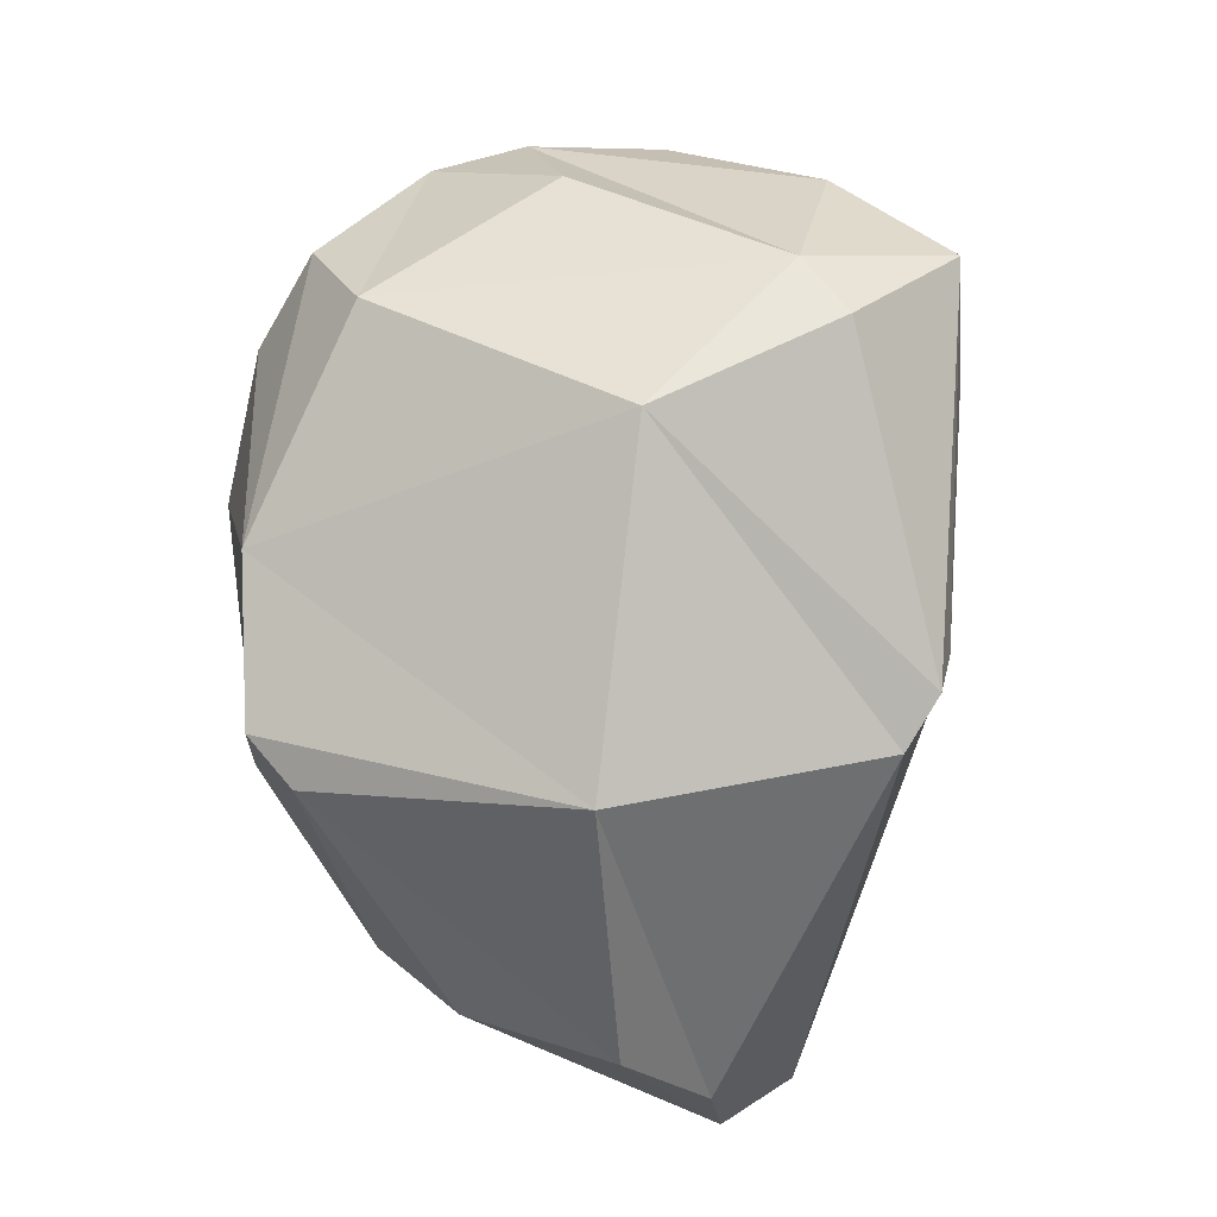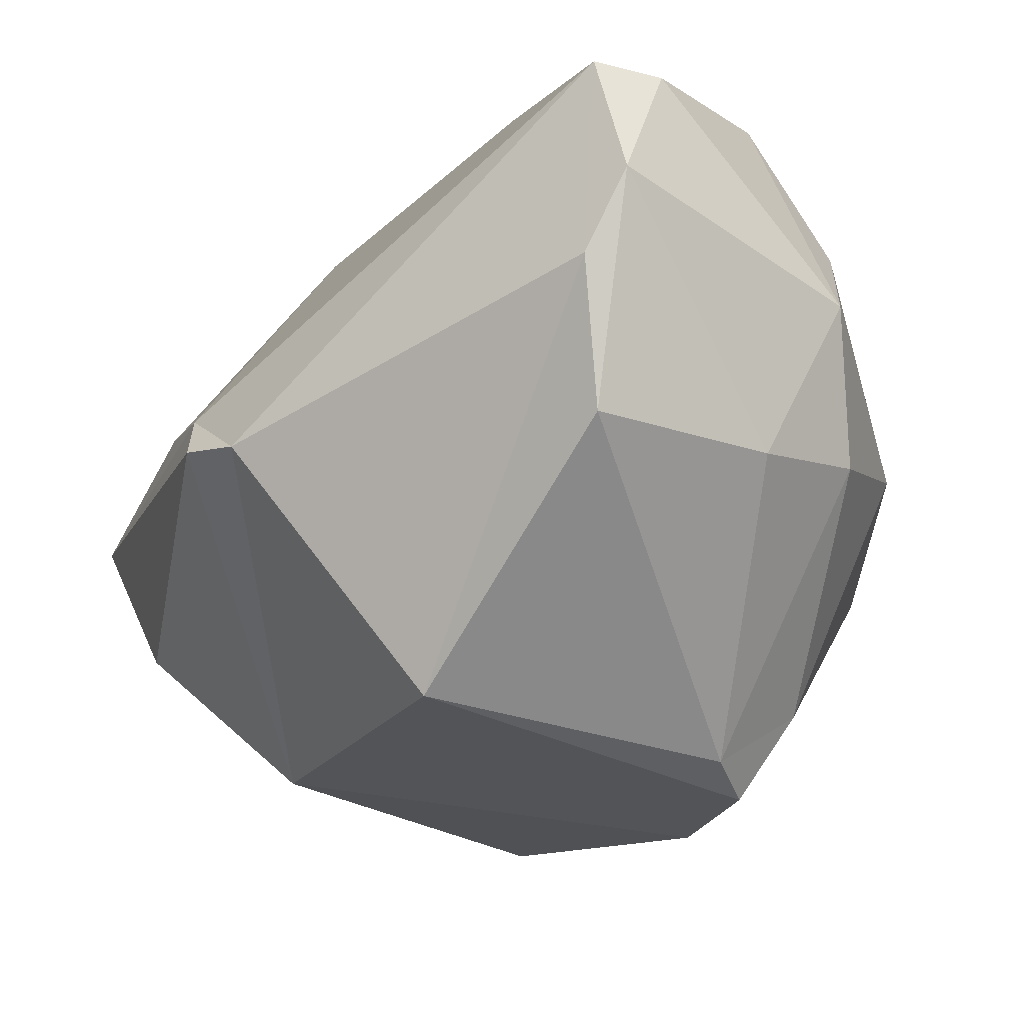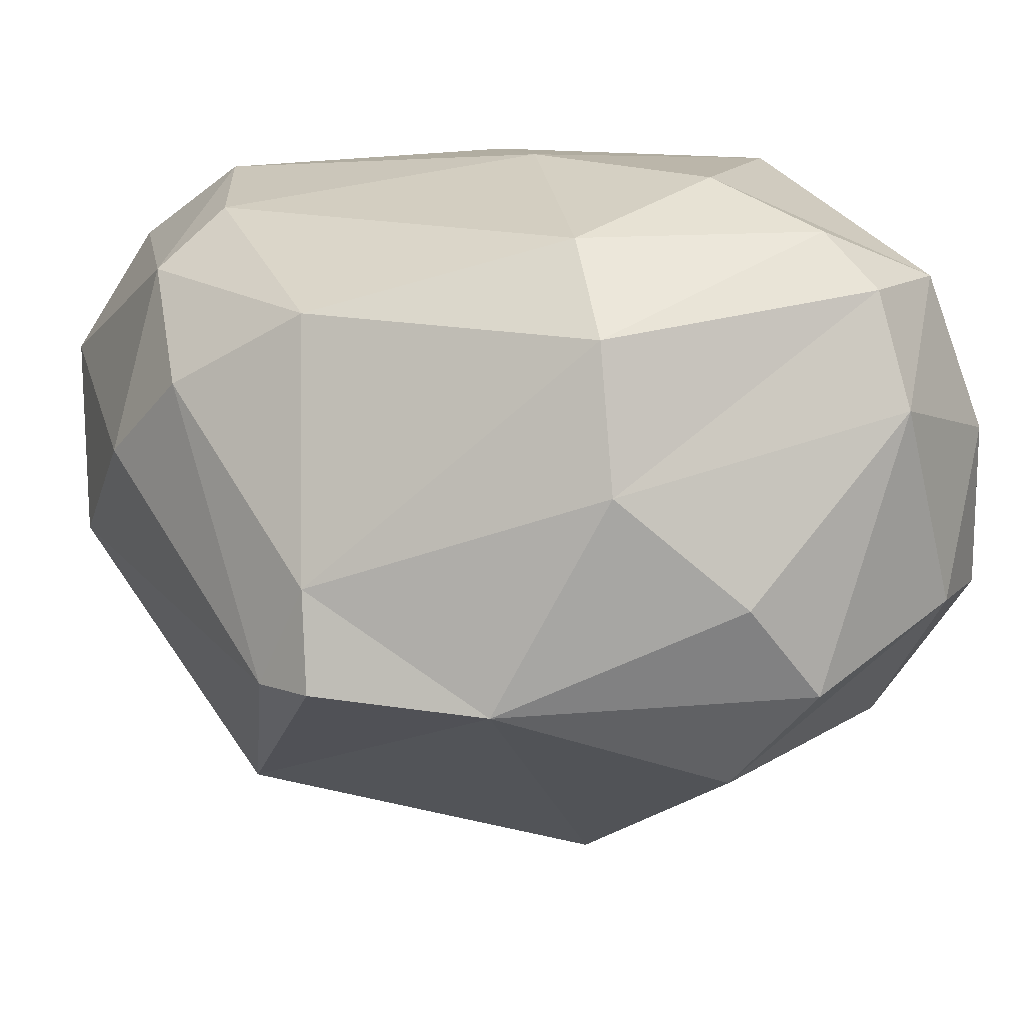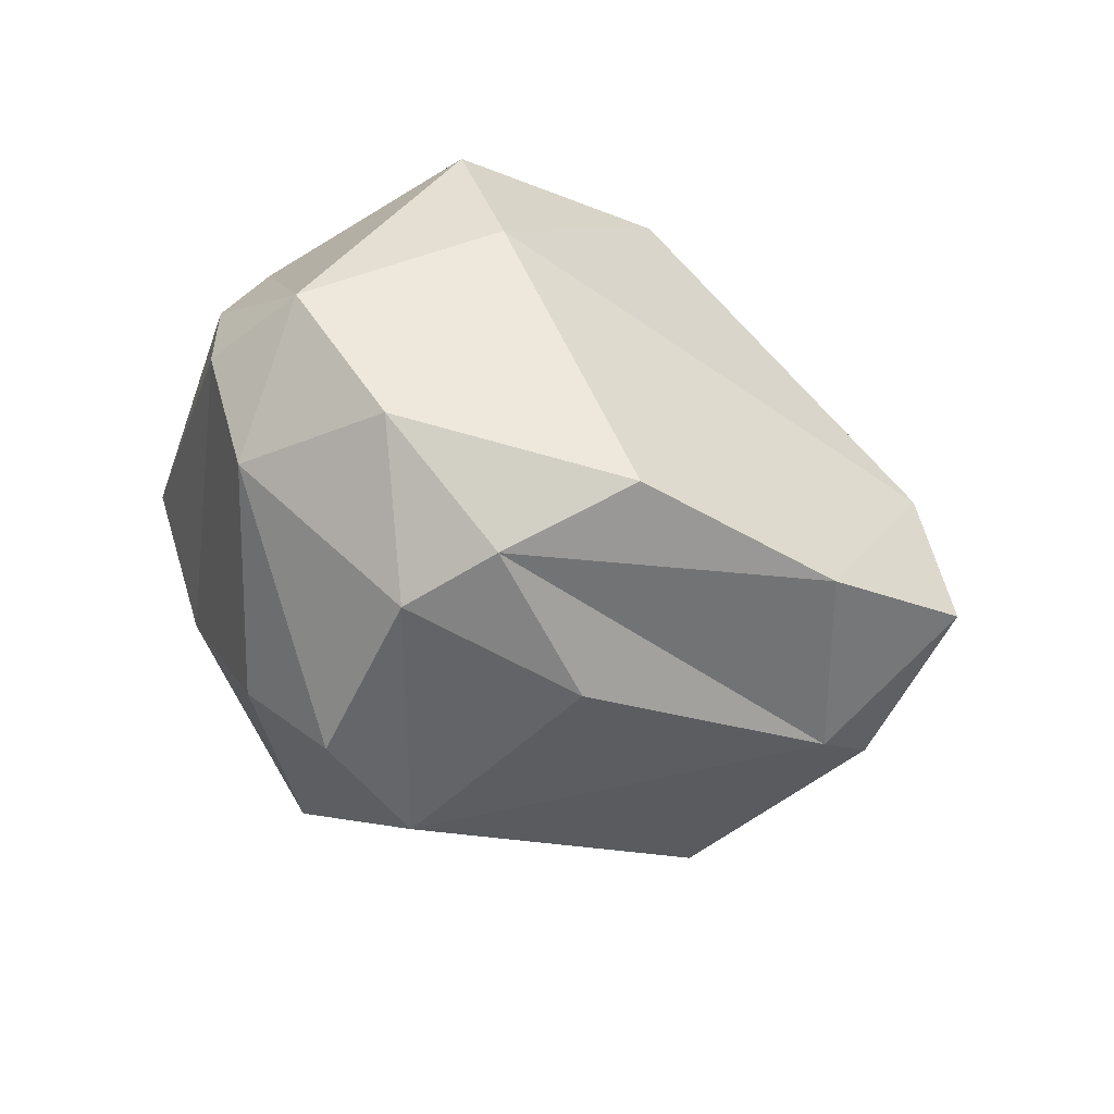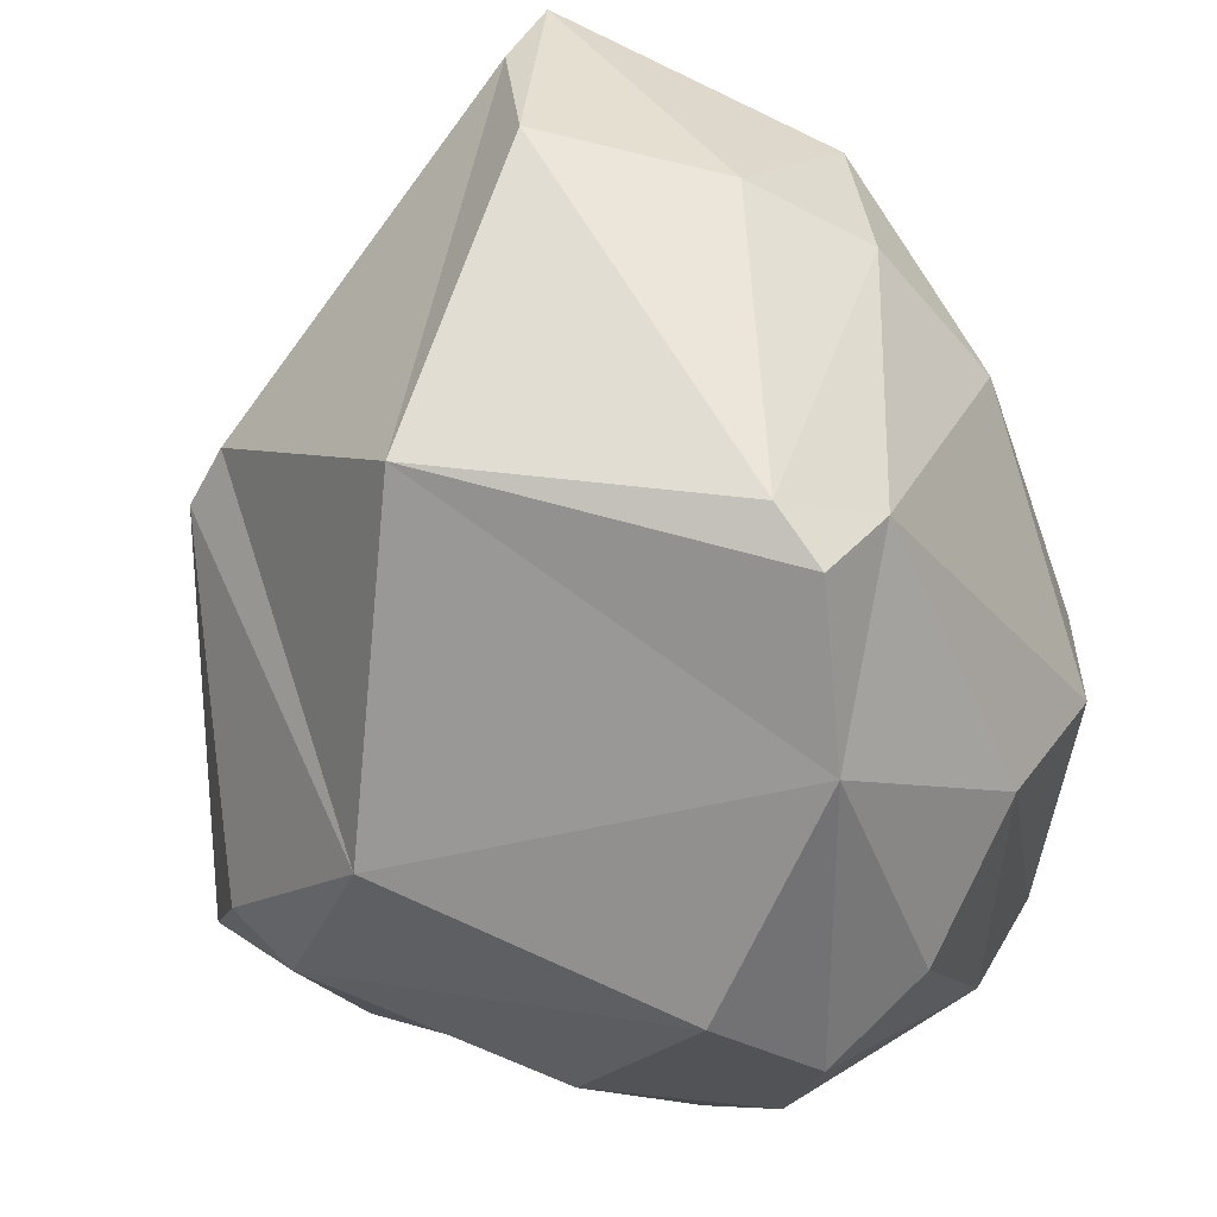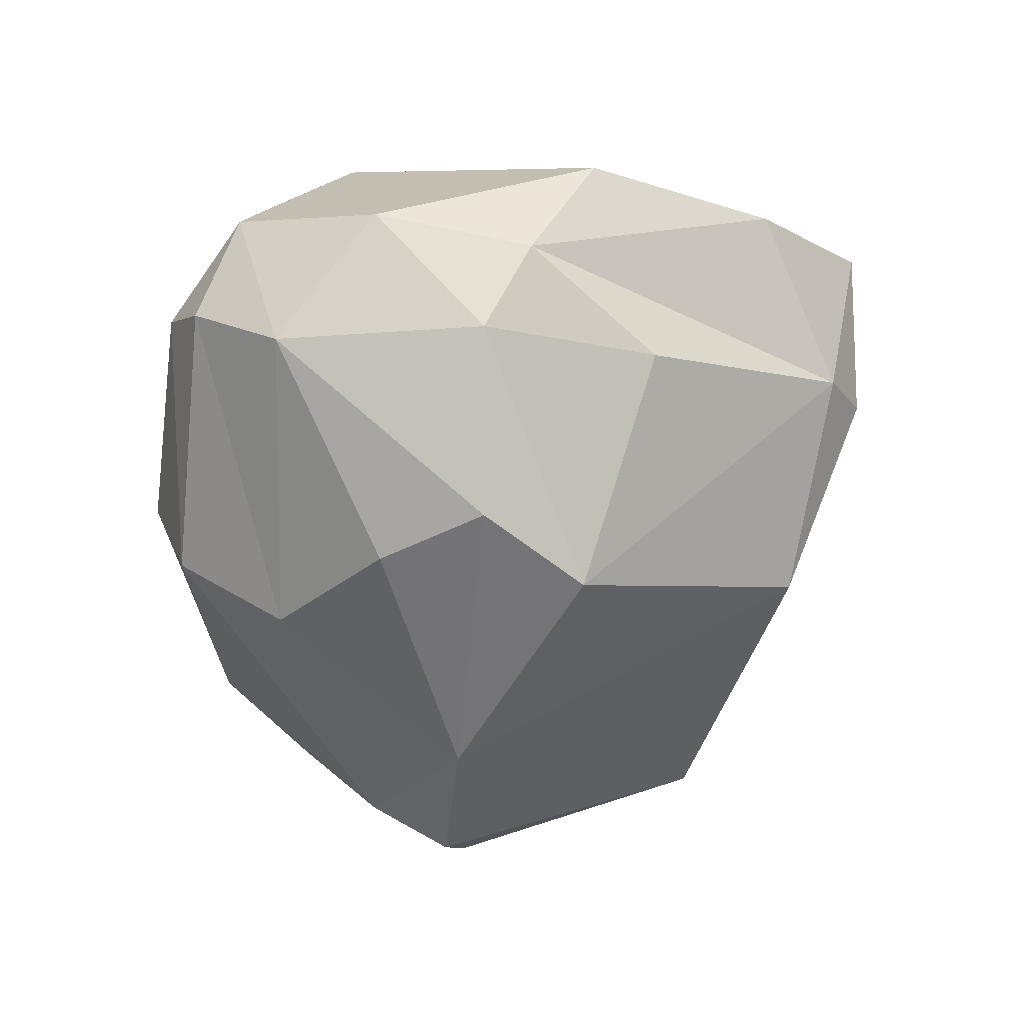
<metadata>
{"format":"obj","ext":"obj","renderer":"f3d","projection":"perspective","resolution":1024,"background":"white","views":[{"elev":-19.5,"azim":33.1,"up":"+Z"},{"elev":-10.6,"azim":169.3,"up":"+Y"},{"elev":-31.8,"azim":-85.6,"up":"+Y"},{"elev":76.7,"azim":15.5,"up":"+Z"},{"elev":-61.2,"azim":-171.8,"up":"+Y"},{"elev":42.2,"azim":-20.1,"up":"+Z"}]}
</metadata>
<code>
g default
v 0.08574 1.404 2.834
v 0.2858 0.09792 2.803
v -0.41 0.6011 2.551
v -0.3976 -0.02077 2.921
v -0.6519 0.6127 2.733
v 0.02398 0.9697 2.374
v -0.007062 1.393 3.802
v 0.6906 0.6658 2.996
v 0.7645 0.8668 3.909
v -0.6601 0.8103 4.435
v -0.3856 0.5797 4.543
v -0.8217 0.6577 4.303
v -0.3531 -0.07948 4.141
v -0.5773 0.01218 3.996
v -0.2865 1.119 4.295
v -0.008282 0.6443 2.404
v -0.6166 0.9638 2.667
v 0.4801 -0.02827 3.591
v 0.1598 0.156 4.289
v -0.07792 0.357 4.527
v 0.7994 0.2876 3.84
v 0.6983 0.2488 3.984
v -0.699 1.182 3.553
v -0.6031 0.09414 3.04
v -0.4532 -0.1555 3.434
v -0.7886 0.1748 3.718
v -0.9639 0.7275 3.655
v -0.6832 0.4328 4.36
v 0.9093 0.5918 4.07
v -0.8575 0.7956 4.192
v 0.7802 0.6731 3.118
v -0.4544 1.338 4.083
v -0.4503 1.396 2.797
v -0.1824 1.414 2.53
v -0.8277 0.9852 3.953
v 0.04771 1.341 3.224
v 0.1655 0.5776 4.547
v -0.4587 1.404 3.455
v -0.06155 1.153 2.35
v -0.4724 -0.0949 3.039
v -0.1437 -0.176 3.938
v -0.02483 1.429 2.495
v -0.8449 0.6489 3.051
v -0.9637 0.4566 3.705
v 0.411 1.221 3.453
v 0.7571 0.7695 3.233
v 0.6169 0.5366 4.316
v -0.6457 1.113 2.822
v -0.2479 0.209 4.444
g pPlatonic2
f 47 37 20
f 8 2 6
f 1 45 46
f 40 24 4
f 18 31 21
f 18 8 31
f 18 25 2
f 18 41 25
f 17 3 5
f 3 16 4
f 5 4 24
f 43 5 24
f 16 39 6
f 6 2 16
f 36 45 1
f 38 42 33
f 38 36 1
f 38 1 42
f 3 17 39
f 18 2 8
f 14 13 28
f 15 9 7
f 2 4 16
f 37 9 15
f 28 13 49
f 28 11 10
f 28 49 11
f 49 20 11
f 28 10 12
f 15 32 10
f 11 20 37
f 10 11 37
f 13 25 41
f 10 37 15
f 16 3 39
f 42 46 8
f 8 6 42
f 42 6 39
f 29 9 47
f 18 22 41
f 22 19 41
f 17 43 48
f 17 5 43
f 43 44 27
f 49 19 20
f 20 22 47
f 19 22 20
f 47 22 29
f 29 22 21
f 22 18 21
f 45 7 9
f 33 23 38
f 23 35 32
f 24 25 26
f 24 40 25
f 24 26 44
f 25 14 26
f 13 14 25
f 14 28 26
f 28 12 26
f 12 44 26
f 12 30 44
f 35 23 27
f 23 48 27
f 44 30 27
f 29 21 31
f 31 46 29
f 38 32 7
f 36 7 45
f 7 36 38
f 12 10 30
f 10 35 30
f 32 35 10
f 27 48 43
f 23 33 48
f 27 30 35
f 33 42 34
f 33 17 48
f 46 42 1
f 31 8 46
f 29 46 9
f 9 46 45
f 47 9 37
f 23 32 38
f 49 41 19
f 49 13 41
f 2 40 4
f 40 2 25
f 32 15 7
f 34 17 33
f 4 5 3
f 39 34 42
f 39 17 34
f 24 44 43

</code>
